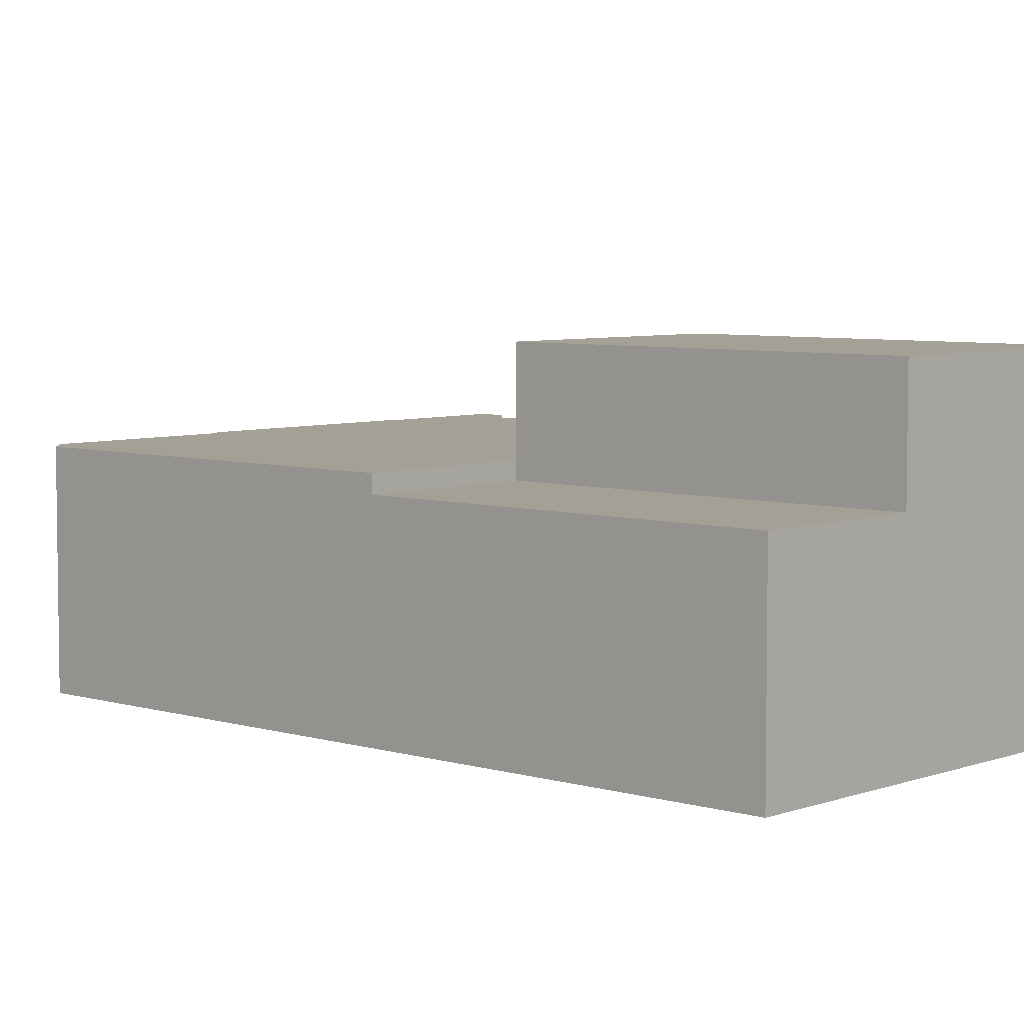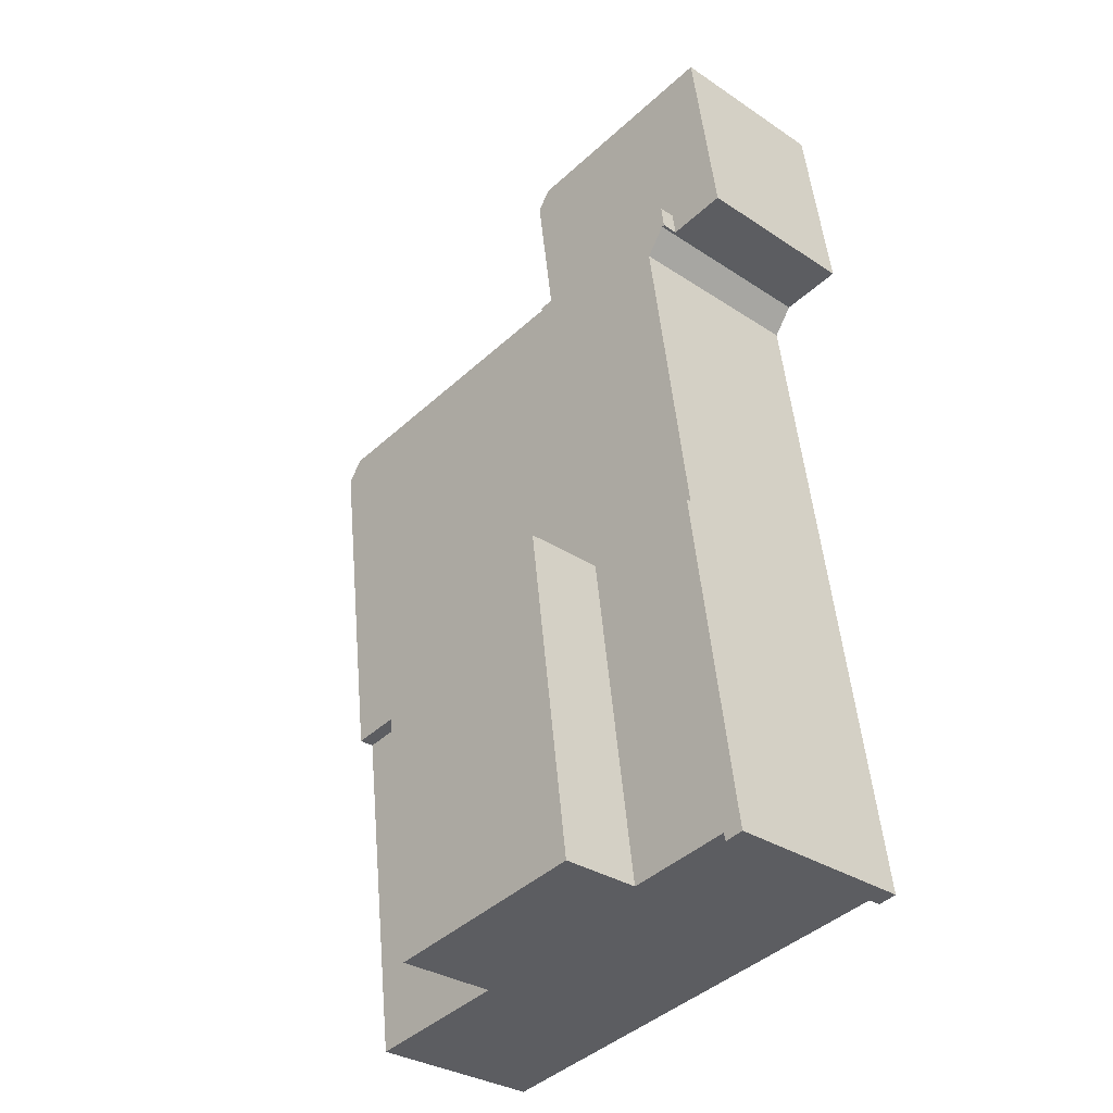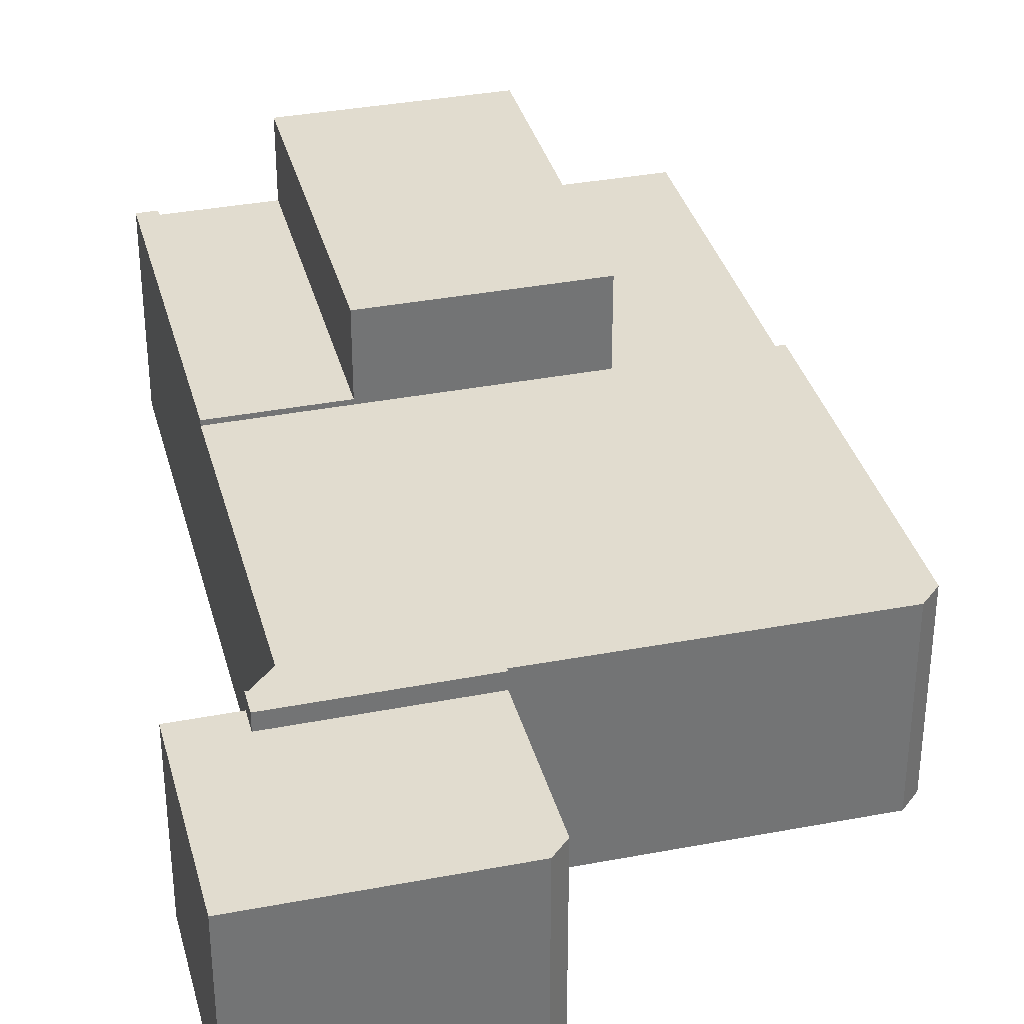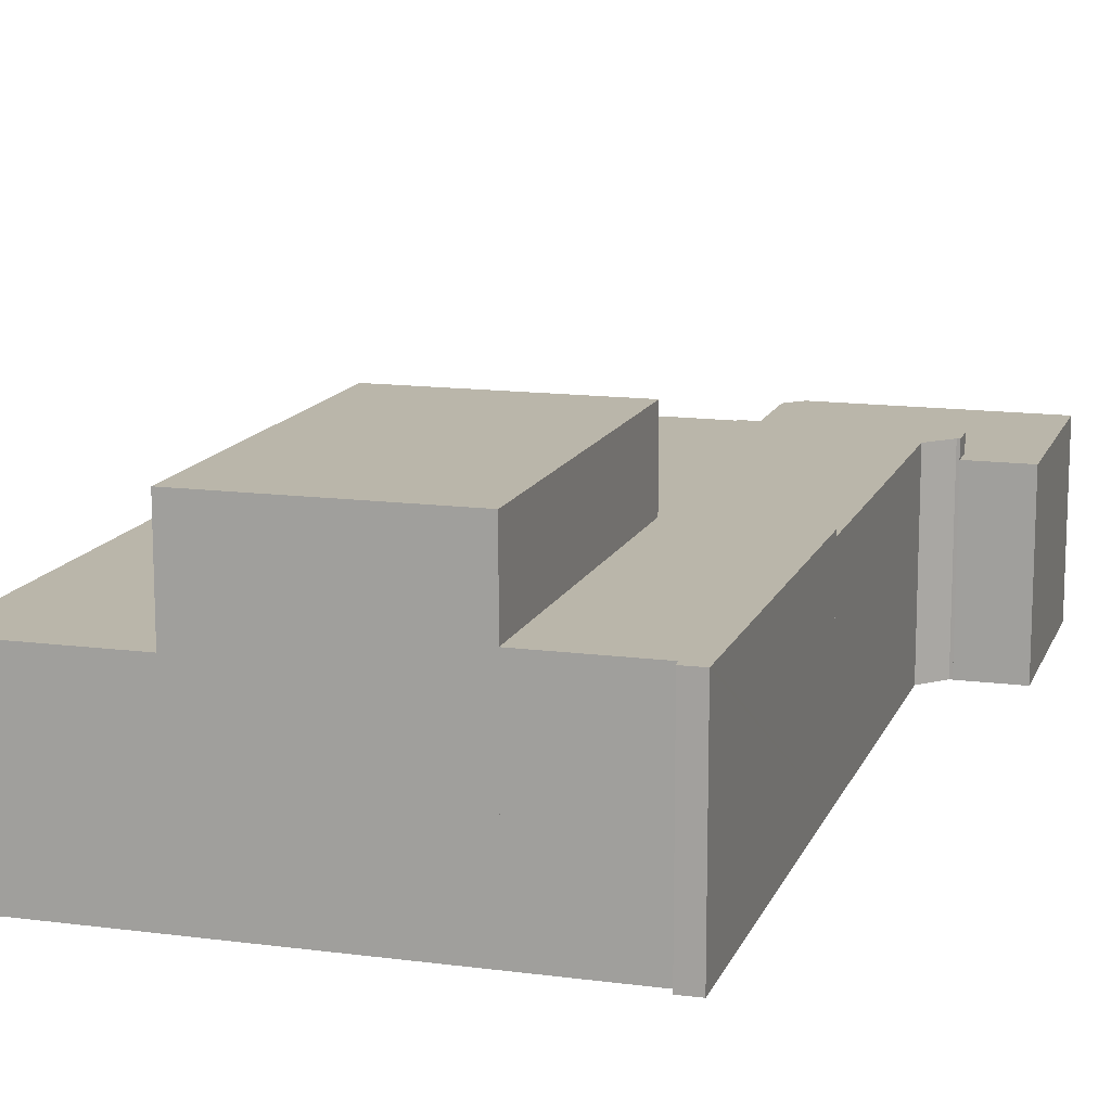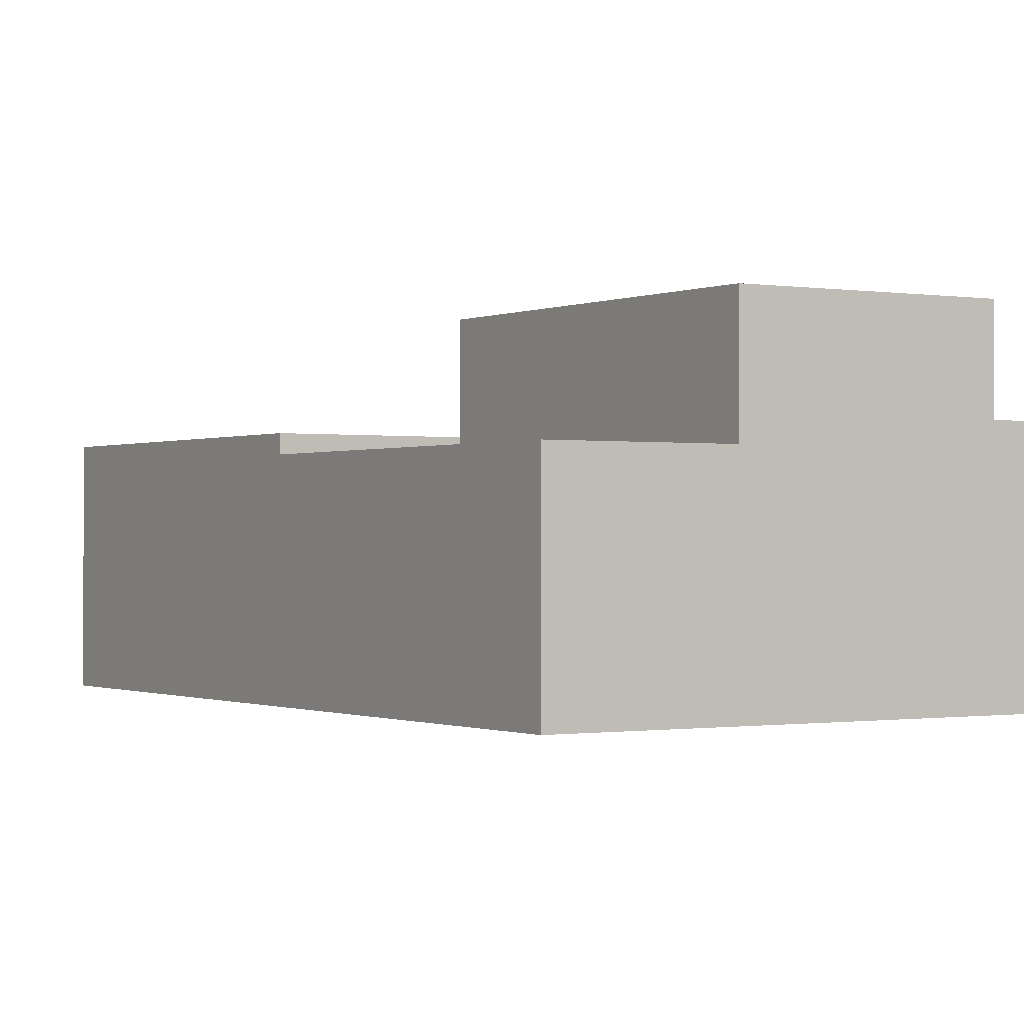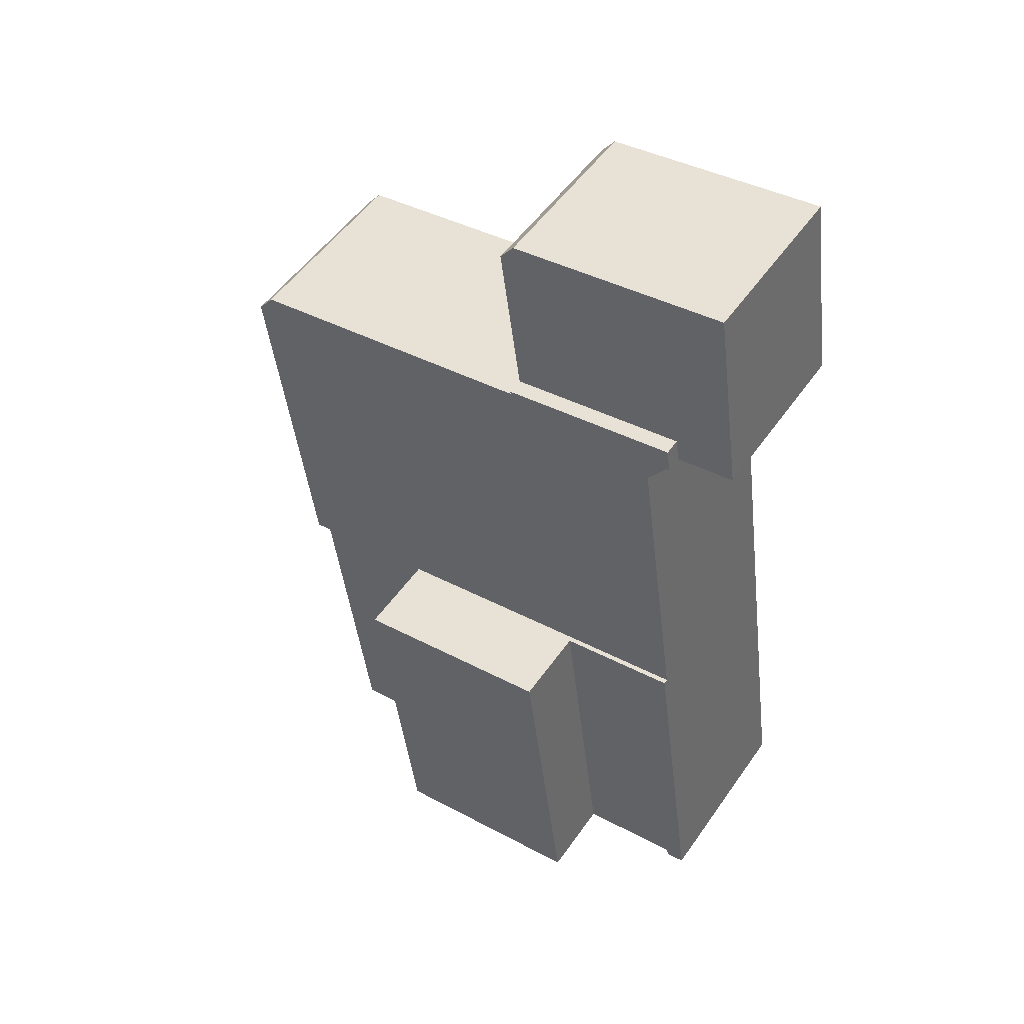
<metadata>
{"format":"obj","ext":"obj","renderer":"f3d","projection":"perspective","resolution":1024,"background":"white","views":[{"elev":5.7,"azim":140.3,"up":"+Y"},{"elev":-31.6,"azim":-133.1,"up":"+Z"},{"elev":34.2,"azim":-6.5,"up":"+Y"},{"elev":13.8,"azim":-155.4,"up":"+Y"},{"elev":-0.6,"azim":155.8,"up":"+Y"},{"elev":51.9,"azim":-146.1,"up":"+Z"}]}
</metadata>
<code>
v  0.753 7.034 0.177
v  6.065 7.034 11.79
v  4.486 7.034 -0.37
v  1.731 7.034 12.43
v  0.727 7.034 0.08
v  0.676 7.034 -0.116
v  0 7.034 4.307e-16
v  0.025 7.034 0.182
v  1.731 -7.611e-16 12.43
v  6.065 -7.222e-16 11.79
v  4.486 2.266e-17 -0.37
v  0.753 -1.084e-17 0.177
v  0.676 7.103e-18 -0.116
v  0.727 -4.899e-18 0.08
v  0 0 0
v  0.025 -1.114e-17 0.182
v  6.065 6.854 11.79
v  1.731 6.854 12.43
v  3.305 6.854 23.73
v  2.63 6.854 25.54
v  2.61 6.854 24.67
v  2.511 6.854 24.68
v  9.01 6.854 24.61
v  8.995 6.854 24.5
v  13.58 6.854 10.7
v  18.34 6.854 23.21
v  18.82 6.854 9.927
v  19.84 6.854 23
v  20.42 6.854 22.27
v  9.01 -1.507e-15 24.61
v  8.995 -1.5e-15 24.5
v  20.42 -1.364e-15 22.27
v  18.82 -6.079e-16 9.927
v  18.34 -1.421e-15 23.21
v  19.84 -1.408e-15 23
v  2.63 -1.564e-15 25.54
v  13.58 -6.549e-16 10.7
v  2.61 -1.511e-15 24.67
v  2.511 -1.511e-15 24.68
v  3.305 -1.453e-15 23.73
v  0.398 6.264 24.99
v  2.63 6.264 25.54
v  2.511 6.264 24.68
v  0.521 6.264 25.85
v  9.426 6.264 27.63
v  9.01 6.264 24.61
v  1.409 6.264 32.05
v  9.795 6.264 30.3
v  9.288 6.264 30.97
v  1.409 -1.963e-15 32.05
v  9.288 -1.896e-15 30.97
v  9.795 -1.855e-15 30.3
v  9.426 -1.692e-15 27.63
v  0.398 -1.53e-15 24.99
v  0.521 -1.583e-15 25.85
v  12 6.32 -1.47
v  18.82 6.32 9.927
v  17.23 6.32 -2.237
v  13.58 6.32 10.7
v  17.23 1.37e-16 -2.237
v  12 9.001e-17 -1.47
v  4.486 9.924 -0.37
v  13.58 9.924 10.7
v  12 9.924 -1.47
v  6.065 9.924 11.79
g defaultobject
f 1 2 3
f 2 1 4
f 4 1 5
f 4 5 6
f 4 6 7
f 4 7 8
f 9 2 4
f 2 9 10
f 10 3 2
f 3 10 11
f 12 5 1
f 5 12 6
f 6 12 13
f 13 12 14
f 11 1 3
f 1 11 12
f 13 7 6
f 7 13 15
f 8 9 4
f 9 8 7
f 9 7 16
f 16 7 15
f 16 10 9
f 10 16 12
f 12 16 14
f 14 16 15
f 14 15 13
f 11 10 12
f 17 18 19
f 20 21 22
f 21 20 23
f 21 23 19
f 19 23 17
f 17 23 24
f 24 25 17
f 25 24 26
f 25 26 27
f 27 26 28
f 27 28 29
f 30 24 23
f 24 30 31
f 32 27 29
f 27 32 33
f 31 26 24
f 26 31 34
f 26 34 28
f 28 34 35
f 36 23 20
f 23 36 30
f 35 29 28
f 29 35 32
f 33 25 27
f 25 33 37
f 25 37 17
f 17 37 10
f 17 10 18
f 18 10 9
f 38 22 21
f 22 38 39
f 9 19 18
f 19 9 40
f 39 20 22
f 20 39 36
f 40 21 19
f 21 40 38
f 35 33 32
f 33 35 34
f 33 34 37
f 37 34 31
f 37 31 10
f 36 31 30
f 31 36 40
f 31 40 10
f 40 36 38
f 38 36 39
f 9 10 40
f 41 42 43
f 42 41 44
f 42 45 46
f 45 42 44
f 45 44 47
f 45 47 48
f 48 47 49
f 50 49 47
f 49 50 51
f 51 48 49
f 48 51 52
f 52 45 48
f 45 52 46
f 46 52 30
f 30 52 53
f 36 43 42
f 43 36 39
f 30 42 46
f 42 30 36
f 39 41 43
f 41 39 54
f 44 50 47
f 50 44 41
f 50 41 55
f 55 41 54
f 39 55 54
f 55 39 50
f 50 39 36
f 50 36 30
f 50 30 51
f 51 30 53
f 51 53 52
f 56 57 58
f 57 56 59
f 37 57 59
f 57 37 33
f 33 58 57
f 58 33 60
f 60 56 58
f 56 60 61
f 61 59 56
f 59 61 37
f 61 33 37
f 33 61 60
f 62 63 64
f 63 62 65
f 10 63 65
f 63 10 37
f 37 64 63
f 64 37 61
f 61 62 64
f 62 61 11
f 11 65 62
f 65 11 10
f 11 37 10
f 37 11 61

</code>
